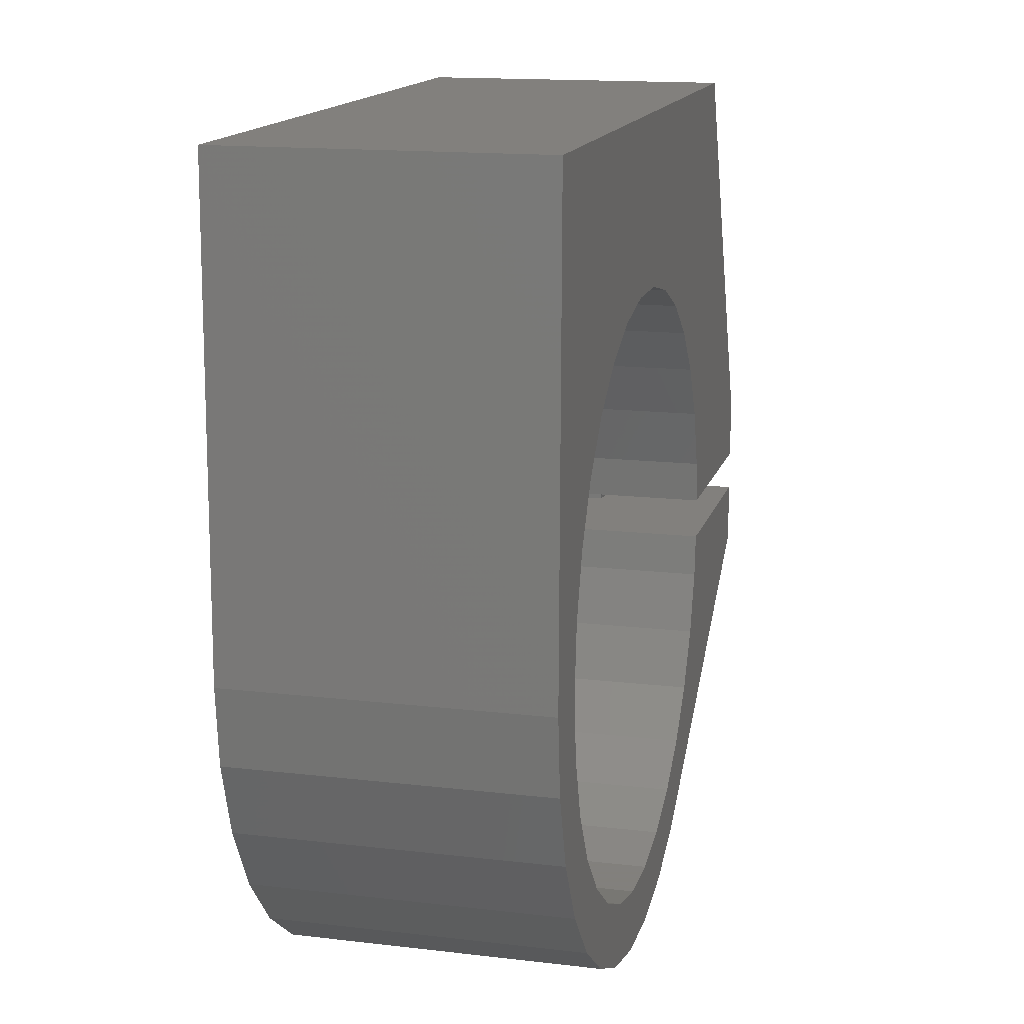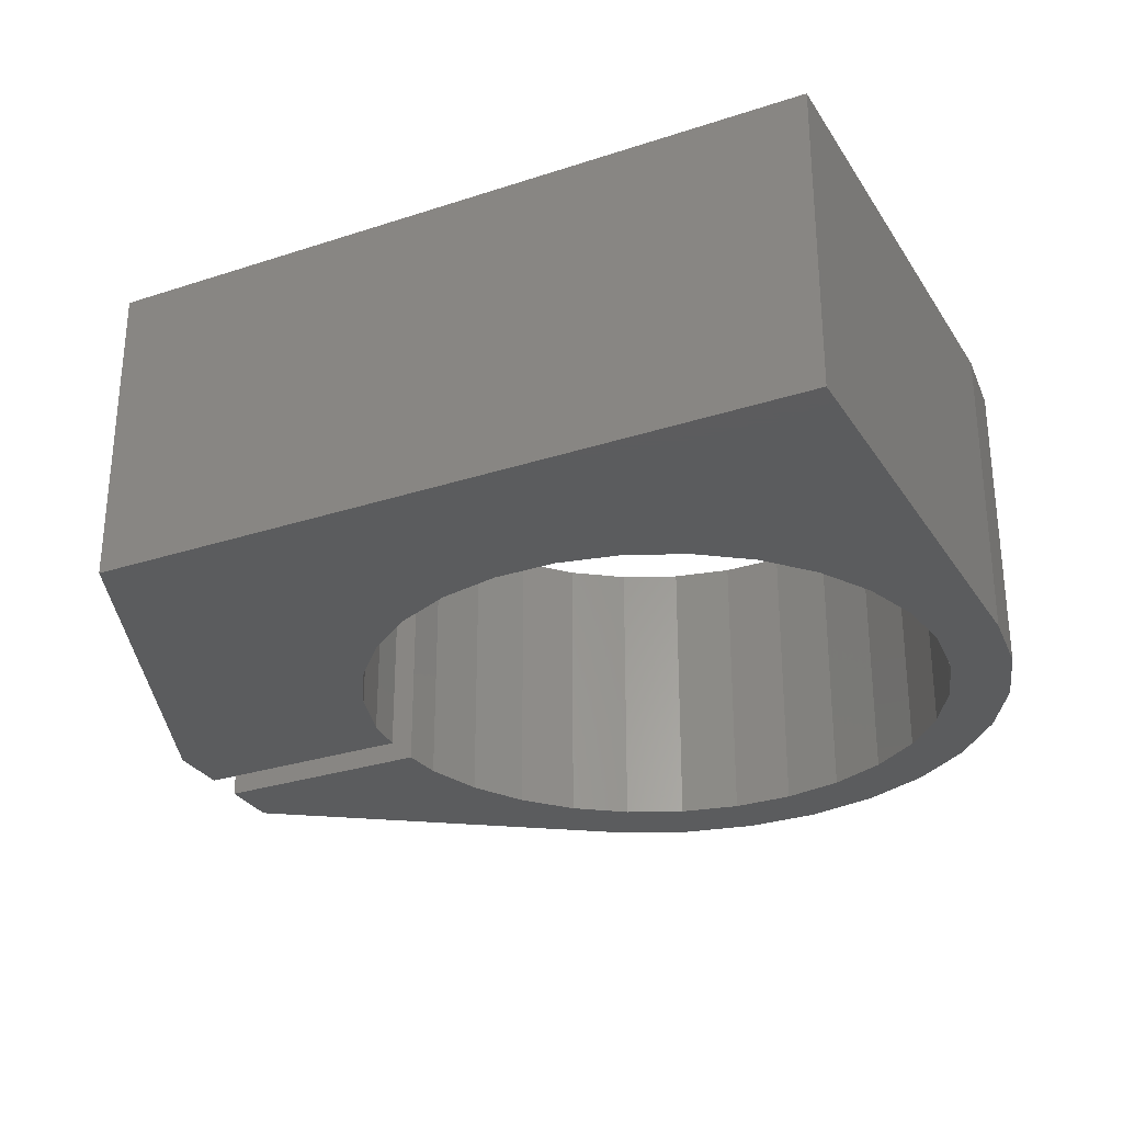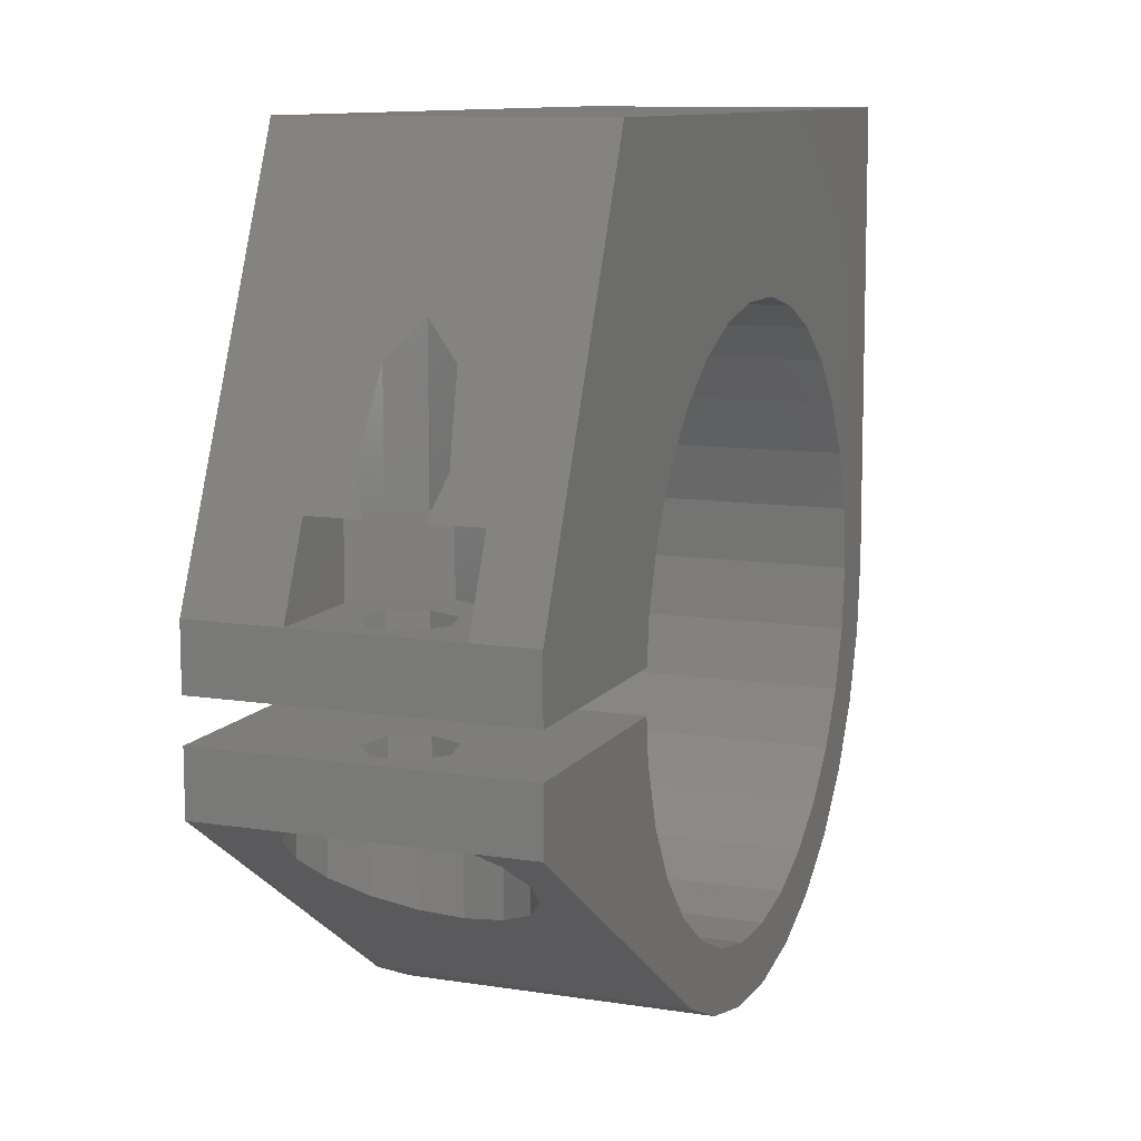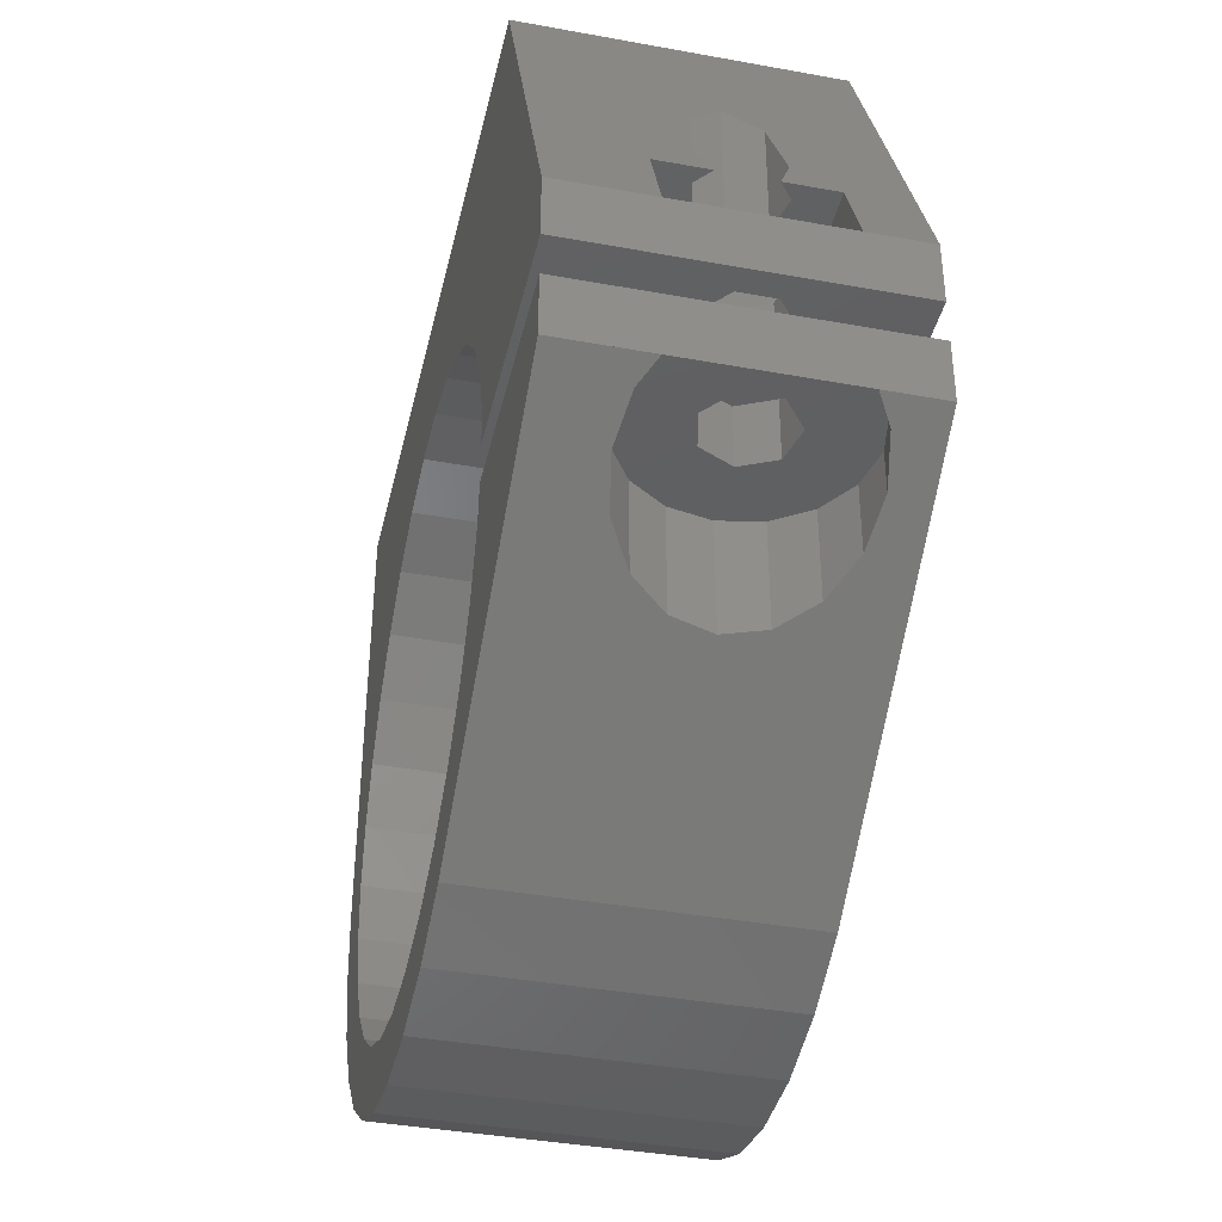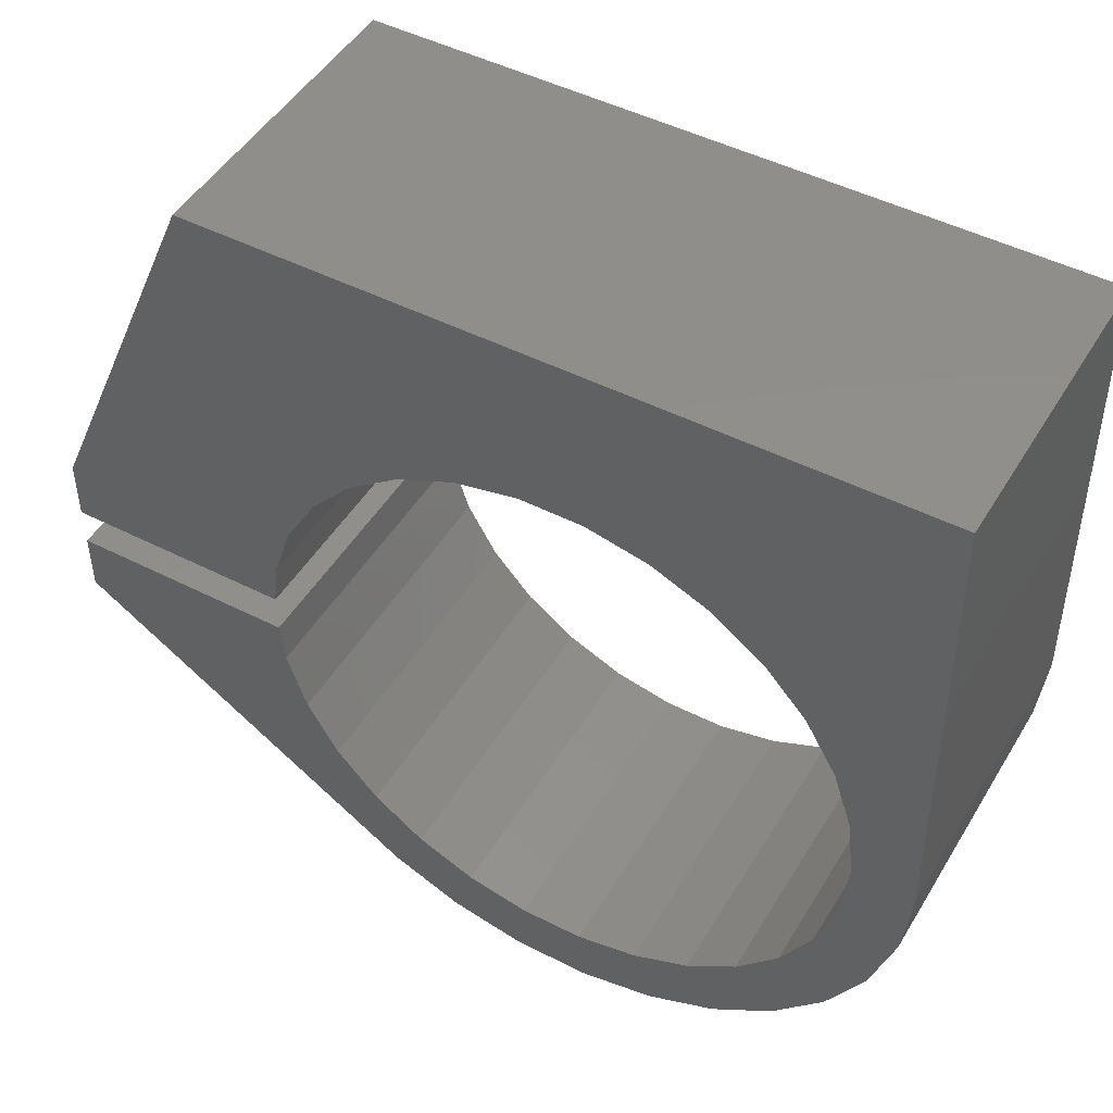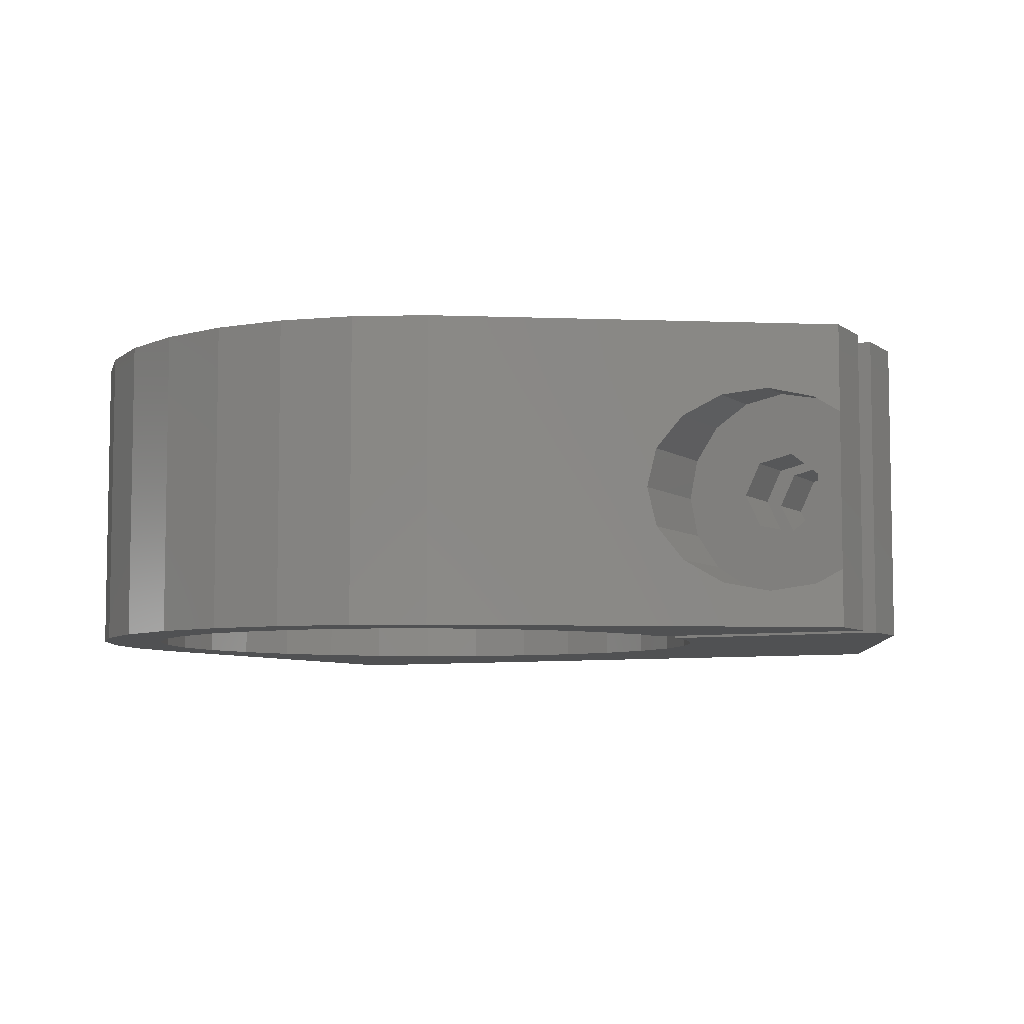
<metadata>
{"format":"stl","ext":"stl","renderer":"f3d","projection":"perspective","resolution":1024,"background":"white","views":[{"elev":14.9,"azim":-75.7,"up":"+Y"},{"elev":-29.2,"azim":-154.1,"up":"+Z"},{"elev":10.6,"azim":111.5,"up":"+Y"},{"elev":-39.5,"azim":77.2,"up":"+Y"},{"elev":47.9,"azim":-150.2,"up":"+Y"},{"elev":-6.6,"azim":27.8,"up":"+Z"}]}
</metadata>
<code>
# stl→obj: 172 verts, 348 faces
v 20.75 8 -8.25
v 21.5 13.72 -9.814
v 20.75 15.44 -8.25
v 21.5 8 -9.814
v 20.75 -4 -8.25
v 21.5 -1 -9.814
v 20.75 -1 -8.25
v 21.5 -4 -9.814
v 20.75 1 -8.25
v 21.5 4 -9.814
v 20.75 4 -8.25
v 21.5 1 -9.814
v 24.55 -4 -9.118
v 24.55 -1 -7.382
v 24.55 -1 -9.118
v 24.55 -4 -7.382
v 24.55 1 -9.118
v 24.55 4 -7.382
v 24.55 4 -9.118
v 24.55 1 -7.382
v 23.2 9.845 -10.2
v 23.2 8 -10.2
v 23.2 -4 -10.2
v 23.2 -1 -10.2
v 23.2 1 -10.2
v 23.2 4 -10.2
v 24 8 -9.557
v 21.5 13.72 -6.686
v 21.5 8 -6.686
v 21.5 -4 -6.686
v 21.5 -1 -6.686
v 21.5 1 -6.686
v 21.5 4 -6.686
v 23.2 9.845 -6.3
v 23.2 8 -6.3
v 23.2 -1 -6.3
v 23.2 -4 -6.3
v 23.2 4 -6.3
v 23.2 1 -6.3
v 24 8 -6.943
v 17.75 -4 -8.25
v 18.13 -9.135 -10.16
v 18.13 -4 -10.16
v 17.75 -9.391 -8.25
v 20.84 -4 -12.87
v 22.75 -6.022 -13.25
v 22.75 -4 -13.25
v 20.84 -7.311 -12.87
v 19.21 -8.404 -11.79
v 19.21 -4 -11.79
v 22.75 -4 -3.25
v 24.66 -4.732 -3.631
v 22.75 -6.022 -3.25
v 24.66 -4 -3.631
v 19.21 -4 -4.714
v 18.13 -4 -6.337
v 20.84 -4 -3.631
v 25.75 -4 -4.357
v 25.75 -4 -8.25
v 25.75 -4 -12.14
v 24.66 -4 -12.87
v 24.66 -4.732 -12.87
v 18.13 -9.135 -6.337
v 20.84 -7.311 -3.631
v 19.21 -8.404 -4.714
v 18.37 4 -8.25
v 20.56 8 -12.04
v 18.37 8 -8.25
v 20.56 4 -12.04
v 24 8 -12.04
v 25.75 4 -12.04
v 20.56 4 -4.457
v 24 8 -4.457
v 25.75 4 -4.457
v 20.56 8 -4.457
v 25.75 4 -8.25
v 14.64 1 -15
v 14.43 3.067 0
v 14.43 3.067 -15
v 14.64 1 0
v -14.75 0 0
v -14.43 3.067 -15
v -14.43 3.067 0
v -14.75 0 -15
v -1.542 14.67 -15
v 1.542 14.67 0
v -1.542 14.67 0
v 1.542 14.67 -15
v 7.375 12.77 -15
v 9.87 10.96 0
v 7.375 12.77 0
v 9.87 10.96 -15
v -11.93 8.67 0
v -9.87 10.96 -15
v -9.87 10.96 0
v -11.93 8.67 -15
v -13.47 5.999 0
v -13.47 5.999 -15
v -7.375 12.77 -15
v -4.558 14.03 0
v -7.375 12.77 0
v -4.558 14.03 -15
v 13.47 5.999 -15
v 11.93 8.67 0
v 11.93 8.67 -15
v 13.47 5.999 0
v 4.558 14.03 0
v 4.558 14.03 -15
v 14.43 -3.067 -15
v 14.64 -1 0
v 14.64 -1 -15
v 14.43 -3.067 0
v -1.542 -14.67 -15
v -4.558 -14.03 0
v -1.542 -14.67 0
v -4.558 -14.03 -15
v 9.87 -10.96 -15
v 11.93 -8.67 0
v 11.93 -8.67 -15
v 9.87 -10.96 0
v 13.47 -5.999 -15
v 13.47 -5.999 0
v -11.93 -8.67 0
v -13.47 -5.999 -15
v -13.47 -5.999 0
v -11.93 -8.67 -15
v -14.43 -3.067 0
v -14.43 -3.067 -15
v 4.558 -14.03 -15
v 1.542 -14.67 0
v 4.558 -14.03 0
v 1.542 -14.67 -15
v 7.375 -12.77 0
v 7.375 -12.77 -15
v -7.375 -12.77 0
v -7.375 -12.77 -15
v -9.87 -10.96 0
v -9.87 -10.96 -15
v 25.75 1 0
v 25.75 1 -15
v 25.75 -1 0
v 25.75 -1 -15
v 17.5 22.88 0
v 17.5 22.88 -15
v 25.75 4 0
v 25.75 4 -15
v -16.22 -7.22 -15
v -17.36 -3.69 0
v -17.36 -3.69 -15
v -16.22 -7.22 0
v -11.88 -13.19 -15
v -8.875 -15.37 0
v -11.88 -13.19 0
v -8.875 -15.37 -15
v -1.855 -17.65 -15
v 1.855 -17.65 0
v -1.855 -17.65 0
v 1.855 -17.65 -15
v 25.75 -4 0
v 8.875 -15.37 0
v 8.875 -15.37 -15
v 25.75 -4 -15
v -17.5 22.88 0
v -17.5 22.88 -15
v -14.36 -10.43 -15
v -14.36 -10.43 0
v -17.75 0 -15
v -17.75 0 0
v -5.485 -16.88 0
v -5.485 -16.88 -15
v 5.485 -16.88 -15
v 5.485 -16.88 0
f 1 2 3
f 2 1 4
f 5 6 7
f 6 5 8
f 9 10 11
f 10 9 12
f 13 14 15
f 14 13 16
f 17 18 19
f 18 17 20
f 4 21 2
f 21 4 22
f 6 23 24
f 23 6 8
f 10 25 26
f 25 10 12
f 22 27 21
f 24 13 15
f 13 24 23
f 26 17 19
f 17 26 25
f 1 28 29
f 28 1 3
f 30 7 31
f 7 30 5
f 32 11 33
f 11 32 9
f 29 34 35
f 34 29 28
f 30 36 37
f 36 30 31
f 32 38 39
f 38 32 33
f 40 35 34
f 37 14 16
f 14 37 36
f 39 18 20
f 18 39 38
f 41 42 43
f 42 41 44
f 45 46 47
f 46 45 48
f 43 49 50
f 49 43 42
f 51 52 53
f 52 51 54
f 30 55 56
f 55 30 37
f 5 56 41
f 56 5 30
f 43 5 41
f 5 43 8
f 50 8 43
f 45 8 50
f 37 51 57
f 51 37 54
f 37 57 55
f 54 37 58
f 16 58 37
f 16 59 58
f 13 59 16
f 60 13 23
f 13 60 59
f 8 45 23
f 47 23 45
f 61 23 47
f 23 61 60
f 50 48 45
f 48 50 49
f 62 60 61
f 47 62 61
f 62 47 46
f 58 52 54
f 63 41 56
f 41 63 44
f 55 64 65
f 64 55 57
f 57 53 64
f 53 57 51
f 65 56 55
f 56 65 63
f 66 67 68
f 67 66 69
f 69 70 67
f 70 69 71
f 72 73 74
f 73 72 75
f 74 38 72
f 74 18 38
f 76 18 74
f 76 19 18
f 71 19 76
f 19 71 26
f 33 72 38
f 66 33 11
f 33 66 72
f 10 66 11
f 69 26 71
f 26 69 10
f 10 69 66
f 75 35 73
f 75 29 35
f 68 29 75
f 68 1 29
f 68 4 1
f 4 67 22
f 67 4 68
f 73 35 40
f 22 70 27
f 70 22 67
f 72 68 75
f 68 72 66
f 77 78 79
f 78 77 80
f 81 82 83
f 82 81 84
f 85 86 87
f 86 85 88
f 89 90 91
f 90 89 92
f 93 94 95
f 94 93 96
f 97 96 93
f 96 97 98
f 99 100 101
f 100 99 102
f 103 104 105
f 104 103 106
f 79 106 103
f 106 79 78
f 105 90 92
f 90 105 104
f 88 107 86
f 107 88 108
f 108 91 107
f 91 108 89
f 83 98 97
f 98 83 82
f 94 101 95
f 101 94 99
f 102 87 100
f 87 102 85
f 109 110 111
f 110 109 112
f 113 114 115
f 114 113 116
f 117 118 119
f 118 117 120
f 121 112 109
f 112 121 122
f 119 122 121
f 122 119 118
f 123 124 125
f 124 123 126
f 127 84 81
f 84 127 128
f 125 128 127
f 128 125 124
f 129 130 131
f 130 129 132
f 117 133 120
f 133 117 134
f 132 115 130
f 115 132 113
f 116 135 114
f 135 116 136
f 137 126 123
f 126 137 138
f 134 131 133
f 131 134 129
f 136 137 135
f 137 136 138
f 32 139 80
f 139 32 39
f 80 9 32
f 77 9 80
f 140 12 77
f 9 77 12
f 20 139 39
f 140 20 17
f 20 140 139
f 25 140 17
f 12 140 25
f 31 141 36
f 141 14 36
f 142 14 141
f 15 142 24
f 14 142 15
f 141 31 110
f 7 110 31
f 111 7 6
f 142 6 24
f 7 111 110
f 111 6 142
f 143 3 144
f 143 28 3
f 73 28 143
f 28 73 34
f 145 73 143
f 73 145 74
f 2 144 3
f 70 2 21
f 70 21 27
f 2 70 144
f 146 70 71
f 70 146 144
f 34 73 40
f 146 71 76
f 147 148 149
f 148 147 150
f 151 152 153
f 152 151 154
f 155 156 157
f 156 155 158
f 64 159 160
f 159 64 53
f 160 65 64
f 160 63 65
f 160 44 63
f 161 44 160
f 44 161 42
f 162 48 161
f 49 161 48
f 42 161 49
f 52 159 53
f 159 52 58
f 62 162 60
f 46 162 62
f 48 162 46
f 159 58 59
f 144 163 143
f 163 144 164
f 165 150 147
f 150 165 166
f 167 163 164
f 163 167 168
f 149 168 167
f 168 149 148
f 151 166 165
f 166 151 153
f 154 169 152
f 169 154 170
f 171 160 172
f 160 171 161
f 59 141 159
f 141 59 142
f 60 142 59
f 142 60 162
f 139 74 145
f 74 139 76
f 140 76 139
f 76 140 146
f 170 157 169
f 157 170 155
f 158 172 156
f 172 158 171
f 162 111 142
f 162 109 111
f 162 121 109
f 162 119 121
f 161 119 162
f 119 161 117
f 161 134 117
f 171 134 161
f 171 129 134
f 158 129 171
f 158 132 129
f 158 113 132
f 155 113 158
f 155 116 113
f 170 116 155
f 170 136 116
f 154 136 170
f 154 138 136
f 151 138 154
f 151 126 138
f 165 126 151
f 126 165 124
f 147 124 165
f 124 147 128
f 149 128 147
f 77 146 140
f 146 77 79
f 146 79 103
f 105 146 103
f 146 105 144
f 92 144 105
f 89 144 92
f 108 144 89
f 88 144 108
f 85 144 88
f 164 85 102
f 128 149 84
f 167 84 149
f 84 167 82
f 85 164 144
f 99 164 102
f 94 164 99
f 96 164 94
f 98 164 96
f 82 167 98
f 98 167 164
f 104 145 143
f 78 145 106
f 145 80 139
f 80 145 78
f 145 104 106
f 143 90 104
f 143 91 90
f 143 107 91
f 143 86 107
f 143 87 86
f 163 87 143
f 168 81 83
f 81 148 150
f 168 83 97
f 87 163 100
f 163 101 100
f 163 95 101
f 163 93 95
f 163 97 93
f 168 97 163
f 81 168 148
f 110 159 141
f 112 159 110
f 122 159 112
f 118 159 122
f 160 118 120
f 118 160 159
f 133 160 120
f 133 172 160
f 131 172 133
f 131 156 172
f 130 156 131
f 115 156 130
f 115 157 156
f 114 157 115
f 114 169 157
f 135 169 114
f 135 152 169
f 137 152 135
f 137 153 152
f 123 153 137
f 166 123 125
f 123 166 153
f 150 125 127
f 150 127 81
f 125 150 166

</code>
